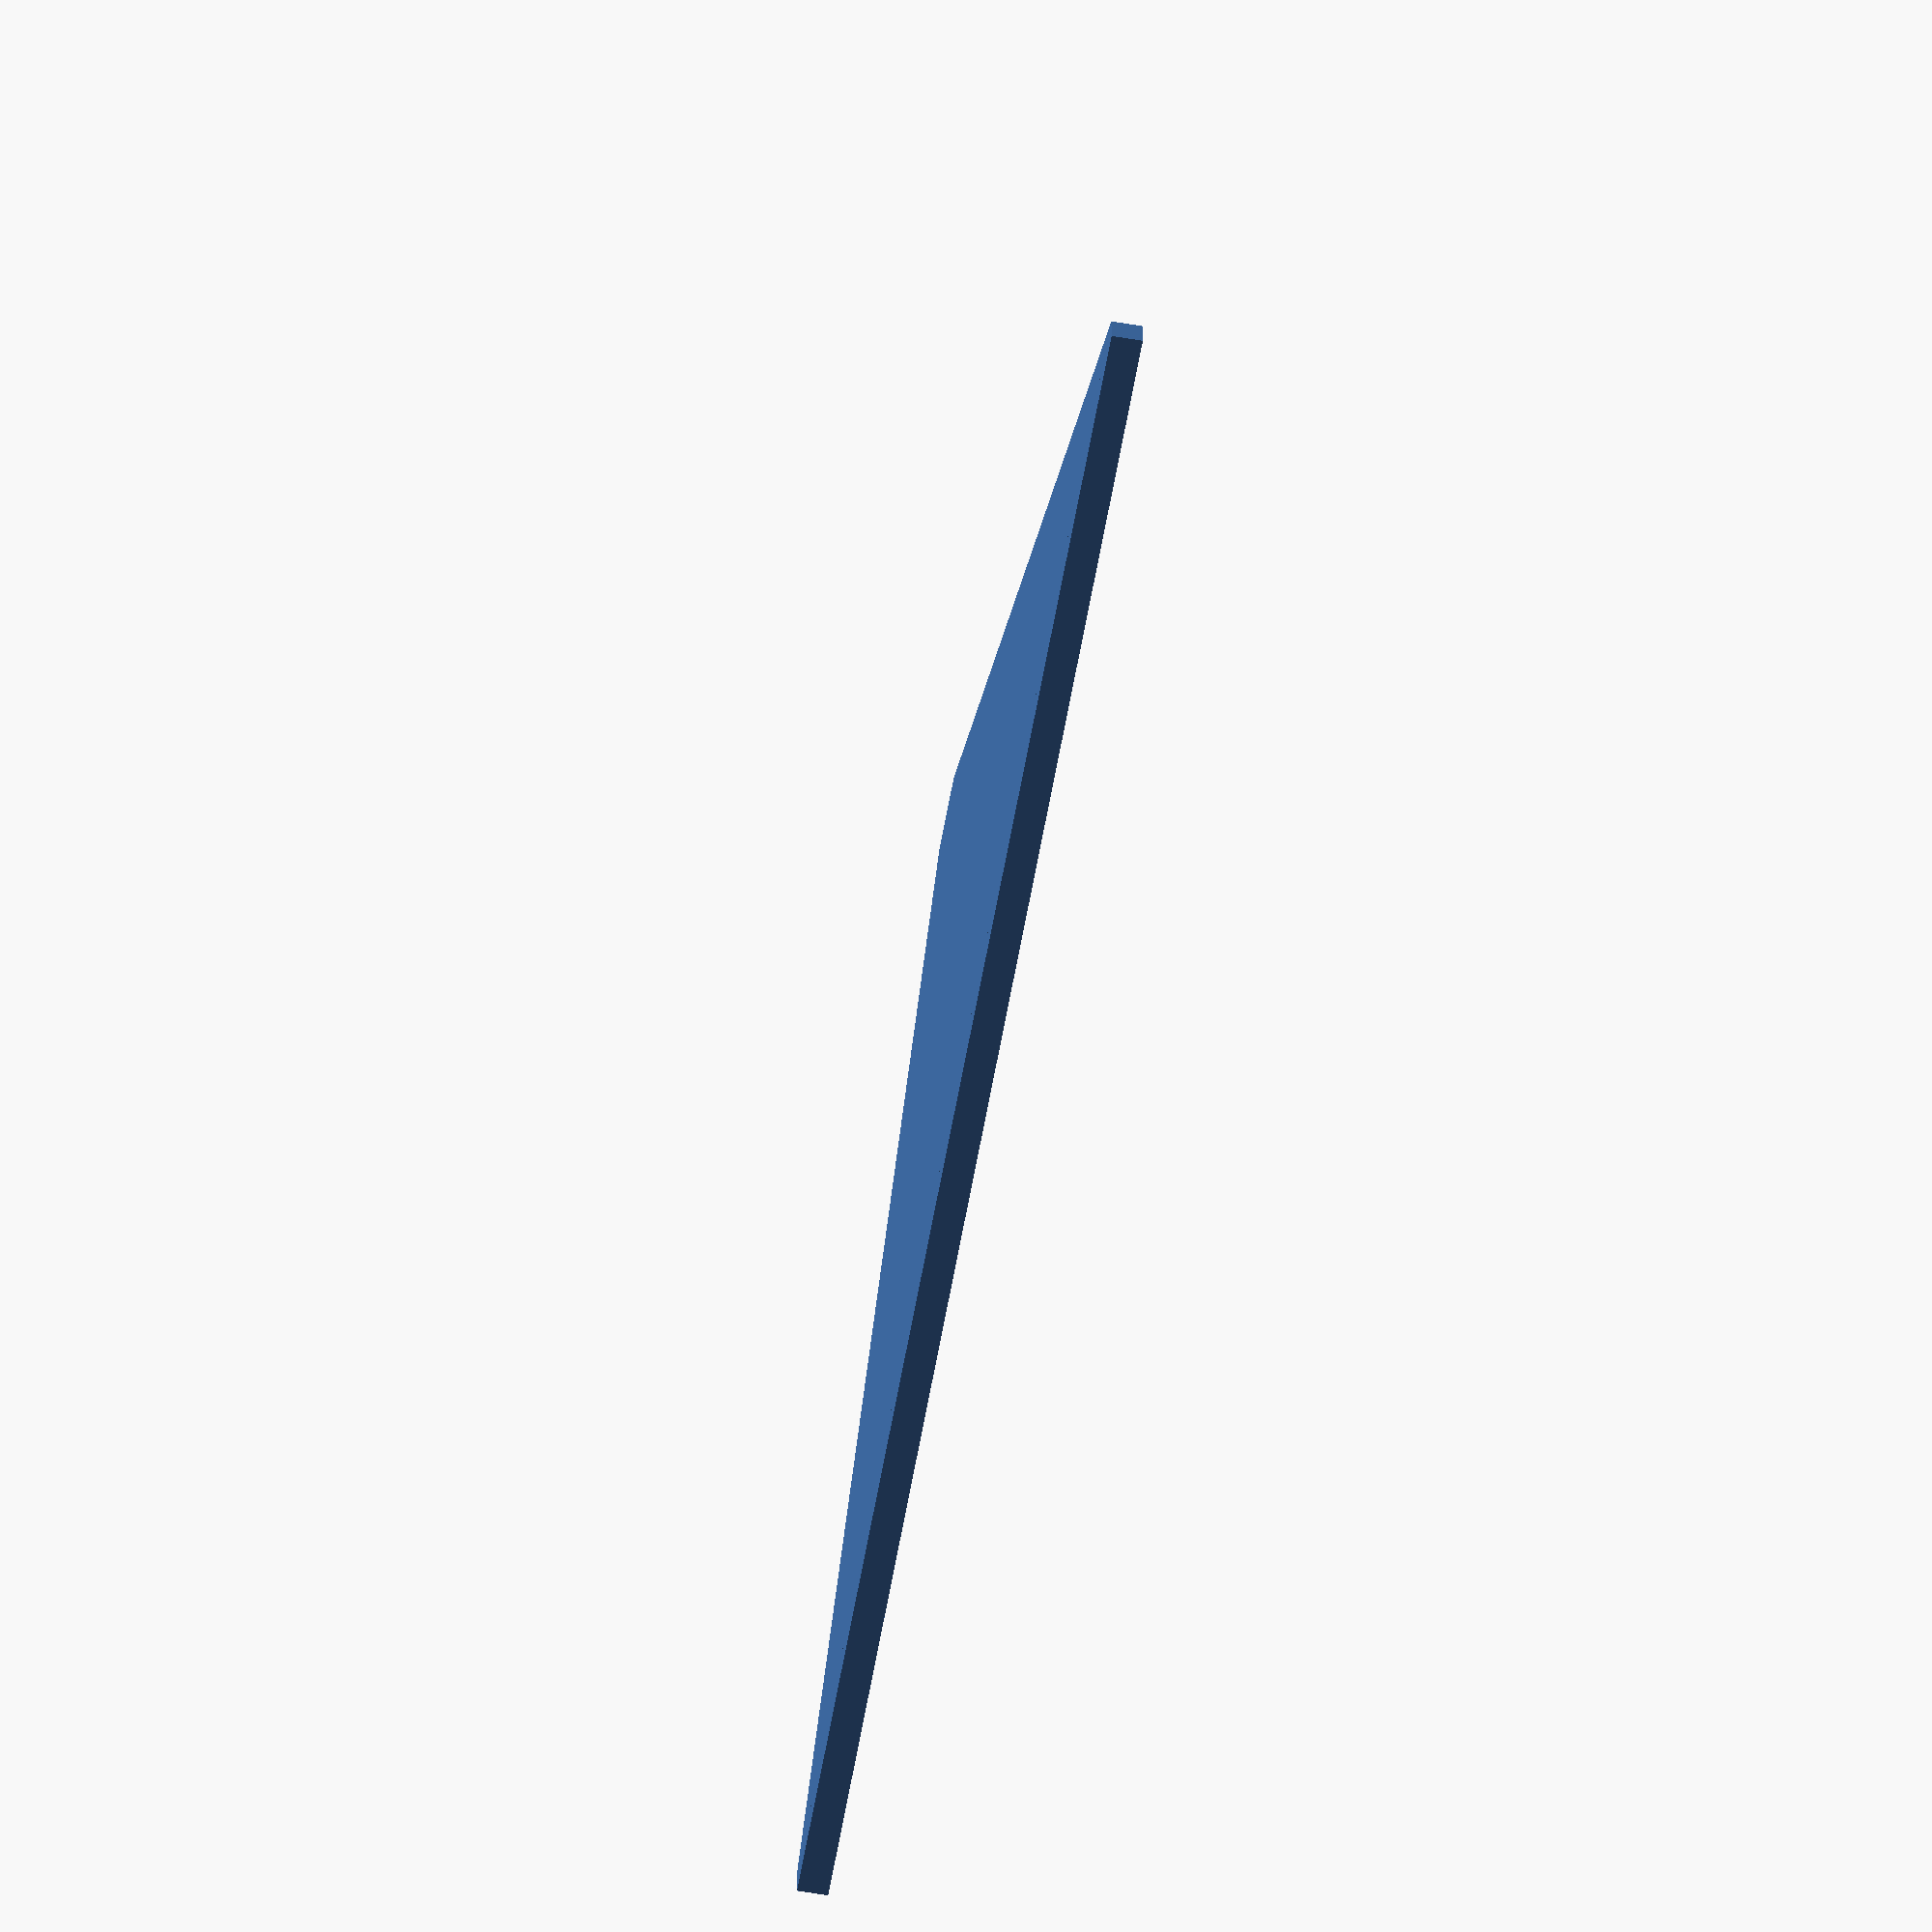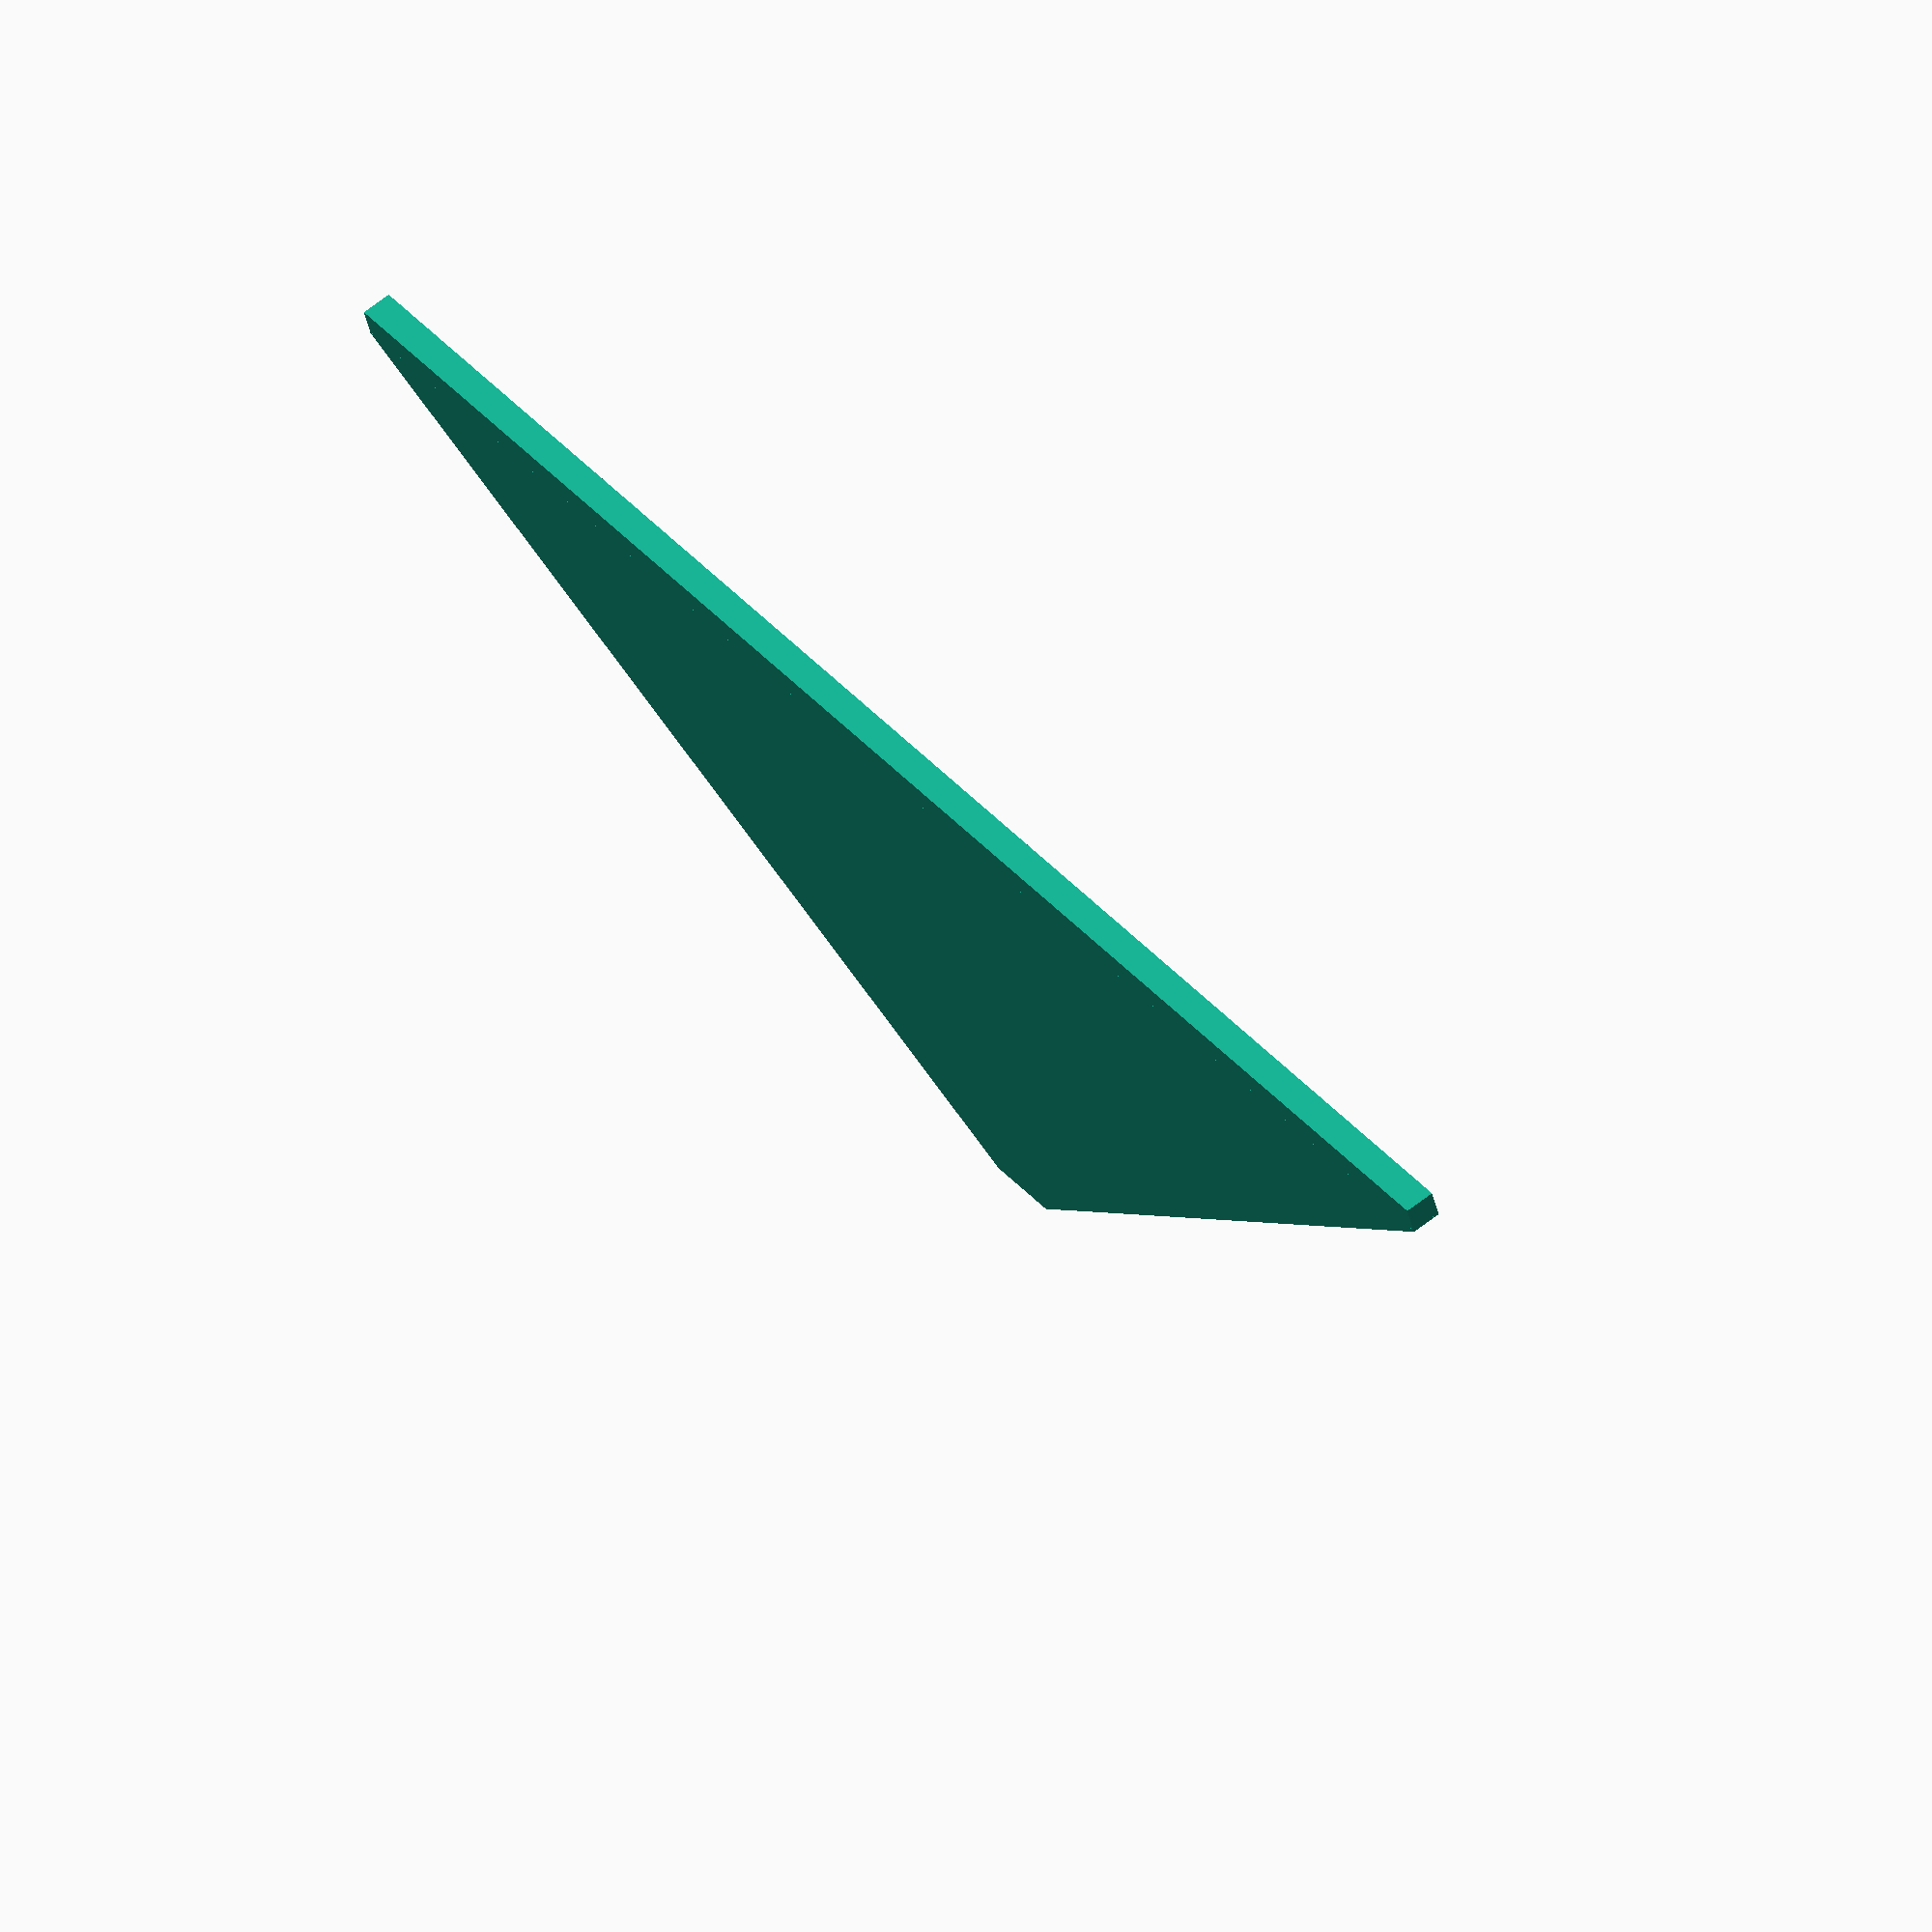
<openscad>
$fn = 200;

// bruder_03590_firetruck.scad
// https://github.com/gerald-b/scad_shapes/tree/bruder_03590_firetruck

hull()
{
    translate([0,0,0])    cube([0.1,0.1,1.6]);
    translate([89.9,0,0]) cube([0.1,0.1,1.6]);

    translate([43,31,0])  cube([0.1,0.1,1.6]);
    translate([47,31,0])  cube([0.1,0.1,1.6]);
}
translate([0,-1.5,0]) cube([90,1.5,1.6]);

</openscad>
<views>
elev=238.5 azim=176.1 roll=100.2 proj=o view=solid
elev=116.8 azim=19.8 roll=308.5 proj=o view=wireframe
</views>
